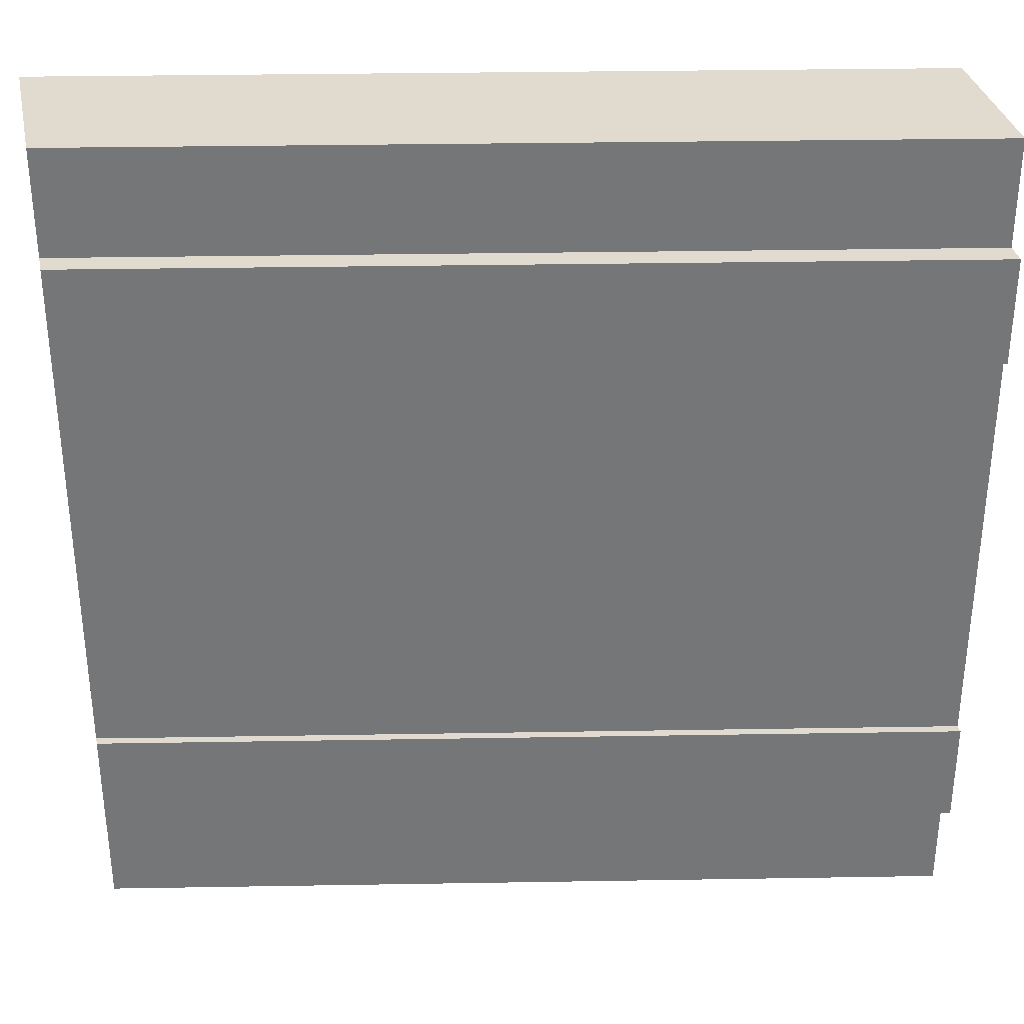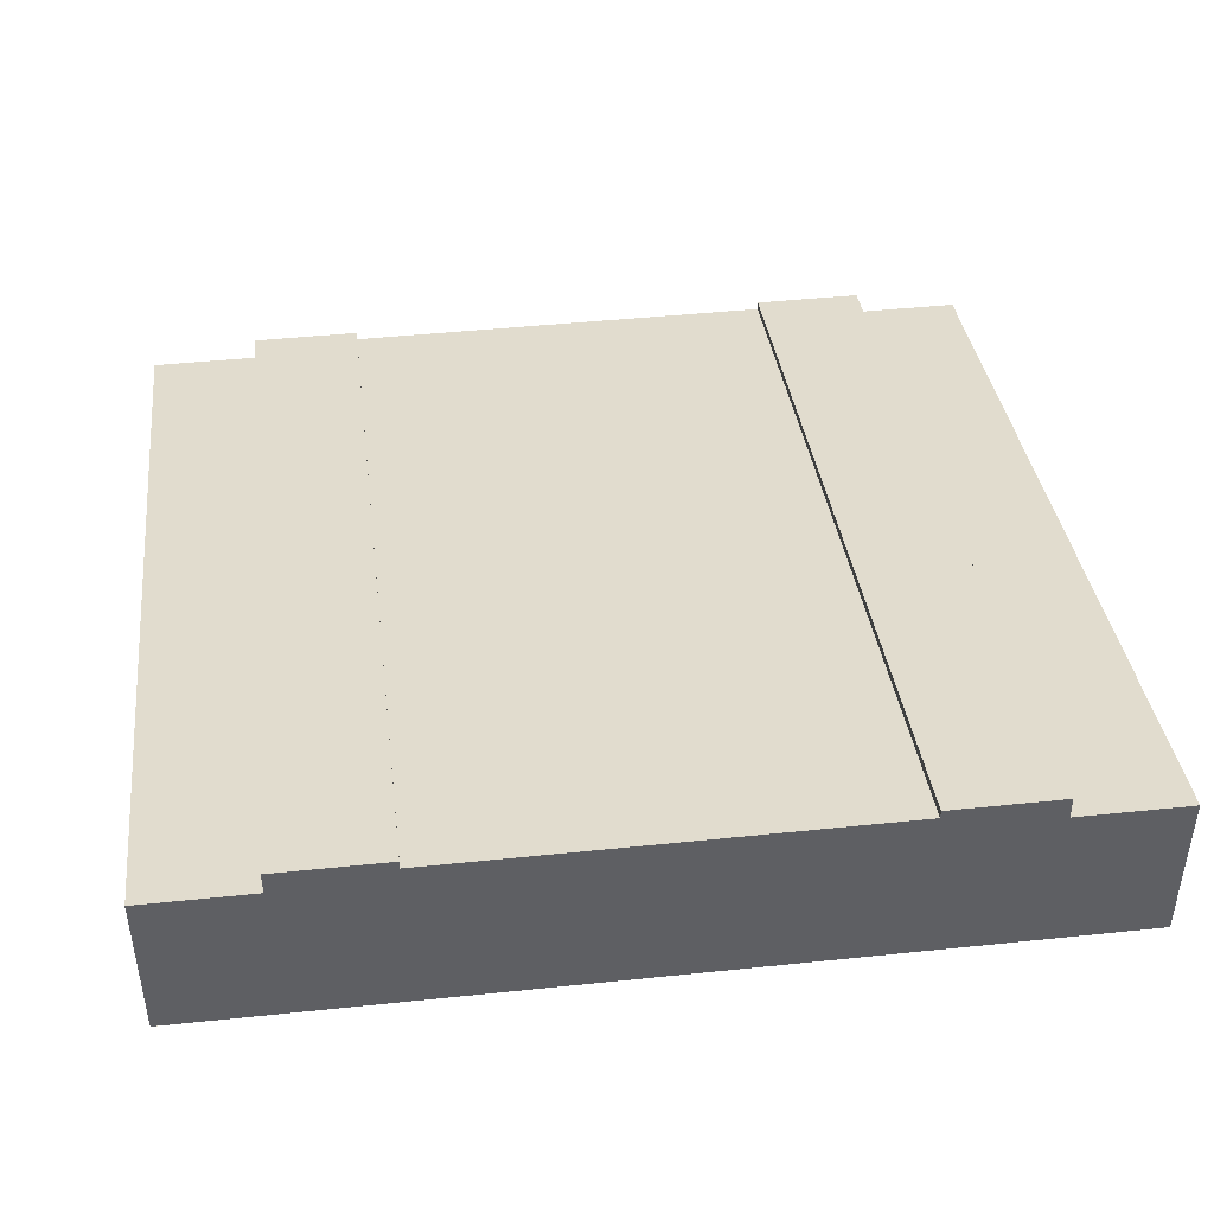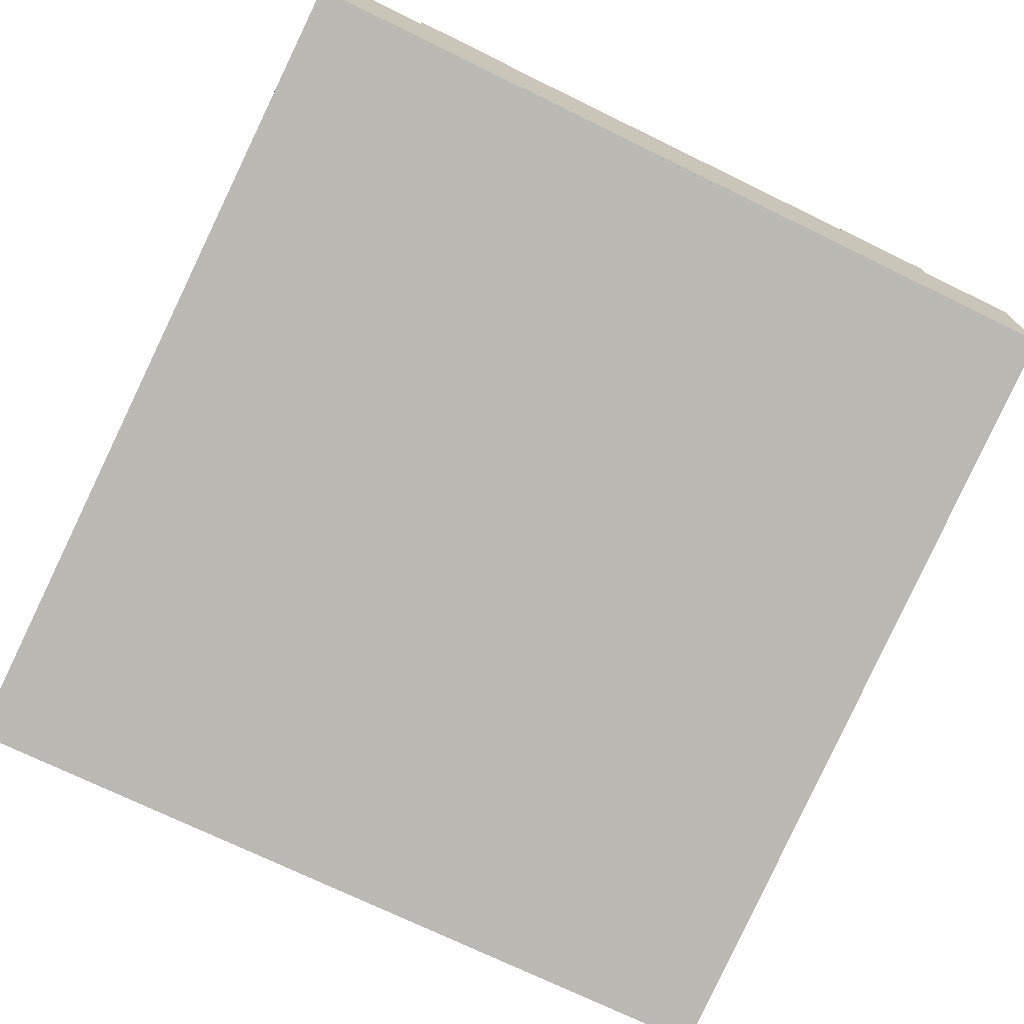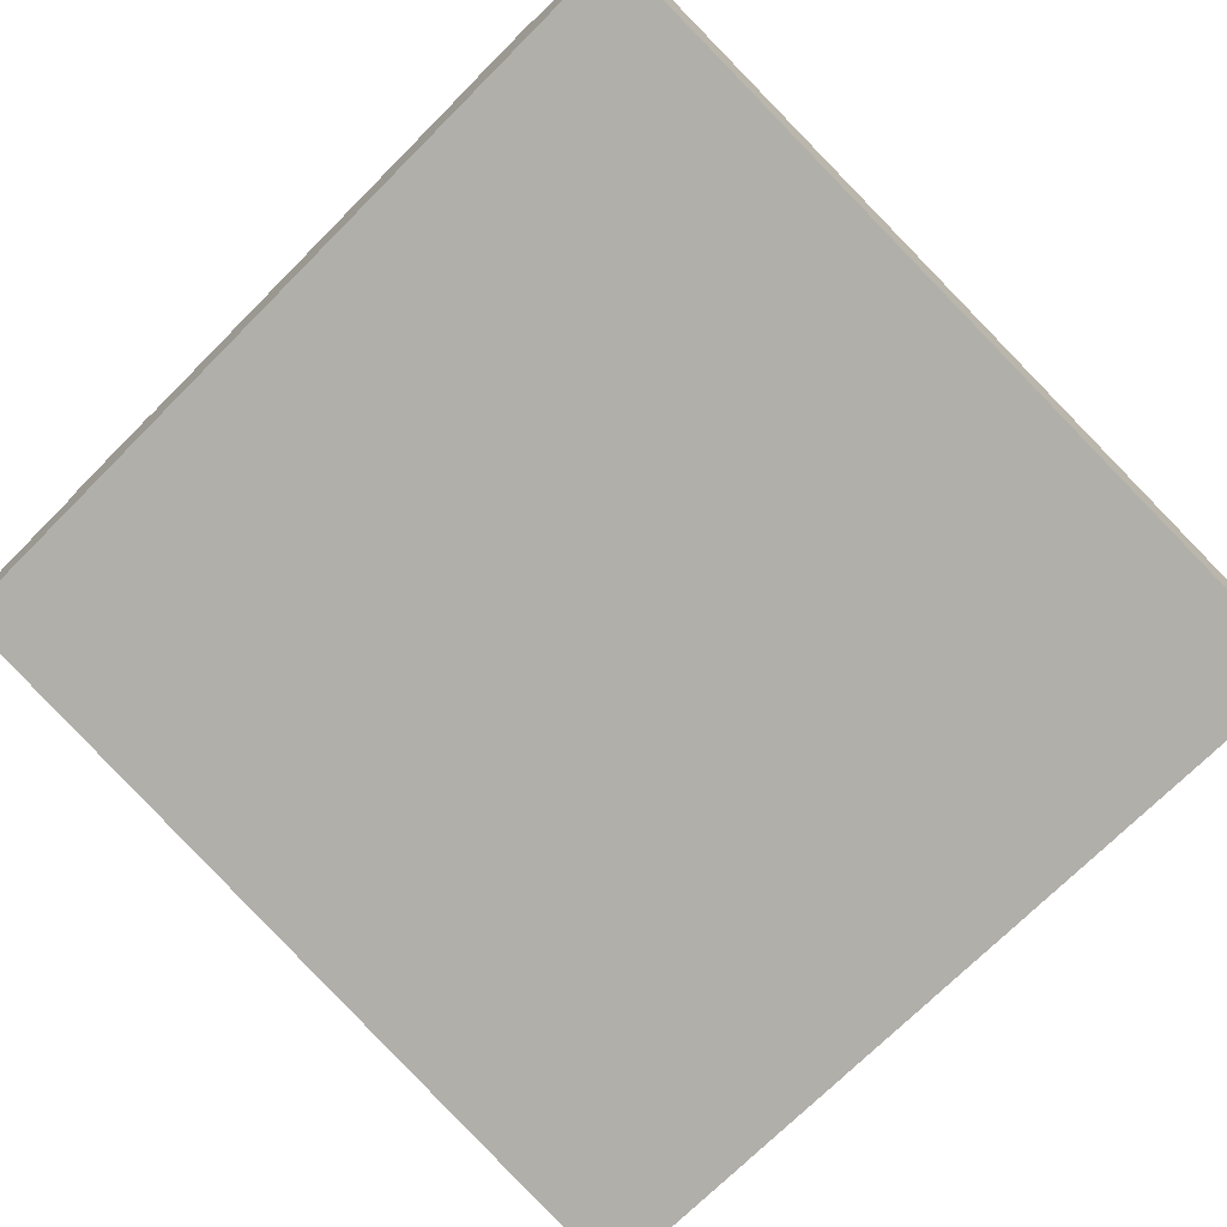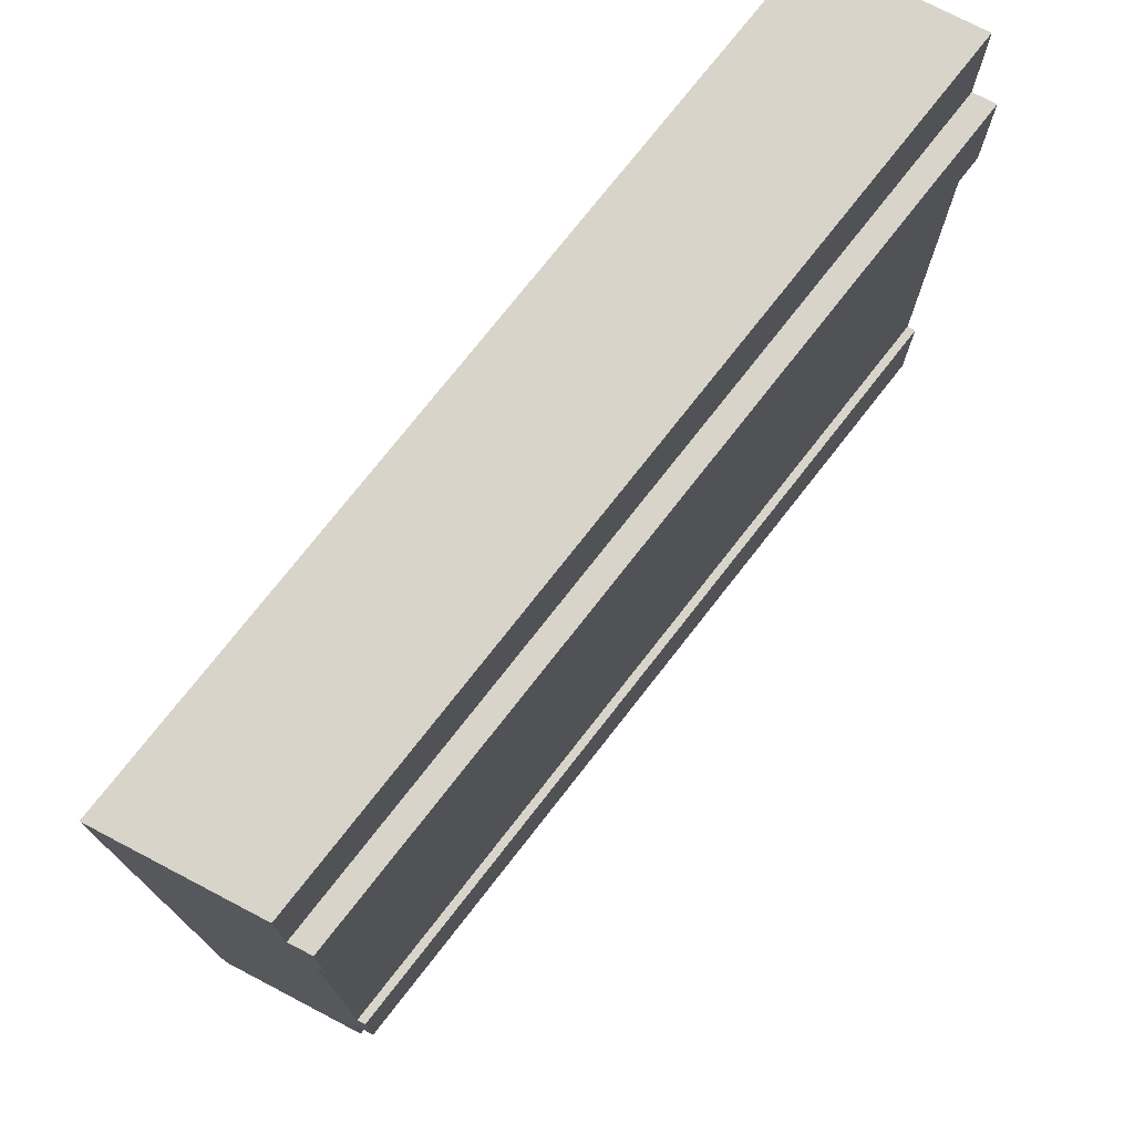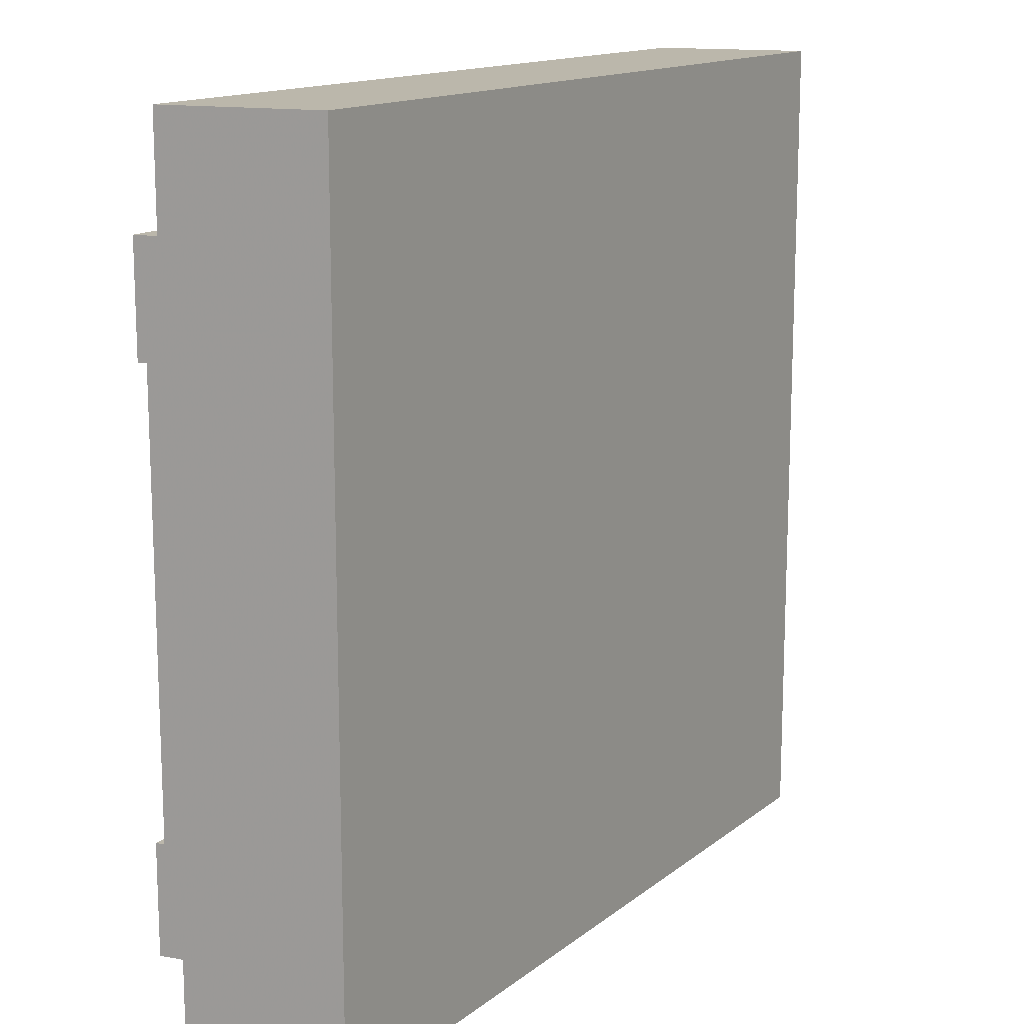
<metadata>
{"format":"obj","ext":"obj","renderer":"f3d","projection":"perspective","resolution":1024,"background":"white","views":[{"elev":33.4,"azim":168.3,"up":"+Z"},{"elev":44.7,"azim":-96.9,"up":"+Y"},{"elev":-73.1,"azim":-115.9,"up":"+Y"},{"elev":-72.5,"azim":-45.0,"up":"+Y"},{"elev":75.1,"azim":117.6,"up":"+Z"},{"elev":14.2,"azim":-68.7,"up":"+Z"}]}
</metadata>
<code>
v 1 0 1
v 1 0.1833 1
v 0 0.3667 1
v 0 0.1833 1
v 1 0 0.875
v 1 0.1833 0.875
v 0 0.1833 0.875
v 0 0.1833 0.125
v 0 0.1833 0
v 1 0 0
v 1 0 0.125
v 0 0.3667 0.875
v 0 0.3933 0.875
v 1 0.21 0.875
v 0 0.3933 0.75
v 0 0.3833 0.75
v 0 0.2833 0.75
v 0 0.2833 0.25
v 0 0.3833 0.25
v 0 0.3933 0.25
v 0 0.3933 0.125
v 0 0.3667 0.125
v 1 0.21 0.75
v 1 0.1833 0.125
v 1 0.21 0.125
v 1 0.21 0.25
v 1 0.2 0.25
v 1 0.1 0.25
v 1 0.1 0.75
v 1 0.2 0.75
v 1 0.1833 0
v 0 0.3667 0
g Mesh1 Group1 Model
f 2 4 1
f 2 3 4
f 5 2 1
f 5 6 2
f 10 8 9
f 11 8 10
f 11 7 8
f 5 7 11
f 5 4 7
f 5 1 4
f 12 4 3
f 12 7 4
f 2 12 3
f 2 6 12
f 12 14 13
f 12 6 14
f 8 7 18
f 8 18 22
f 17 18 7
f 12 17 7
f 19 22 18
f 19 21 22
f 19 20 21
f 12 16 17
f 13 15 16
f 13 16 12
f 23 13 14
f 23 15 13
f 5 11 29
f 5 29 6
f 28 29 11
f 24 28 11
f 30 6 29
f 30 14 6
f 30 23 14
f 24 27 28
f 25 26 27
f 25 27 24
f 24 10 31
f 24 11 10
f 32 24 31
f 32 22 24
f 31 9 32
f 31 10 9
f 8 32 9
f 8 22 32
f 22 25 24
f 22 21 25
f 20 25 21
f 20 26 25
f 26 19 27
f 26 20 19
f 19 30 27
f 19 16 30
f 18 16 19
f 18 17 16
f 16 23 30
f 16 15 23
f 30 28 27
f 30 29 28

</code>
